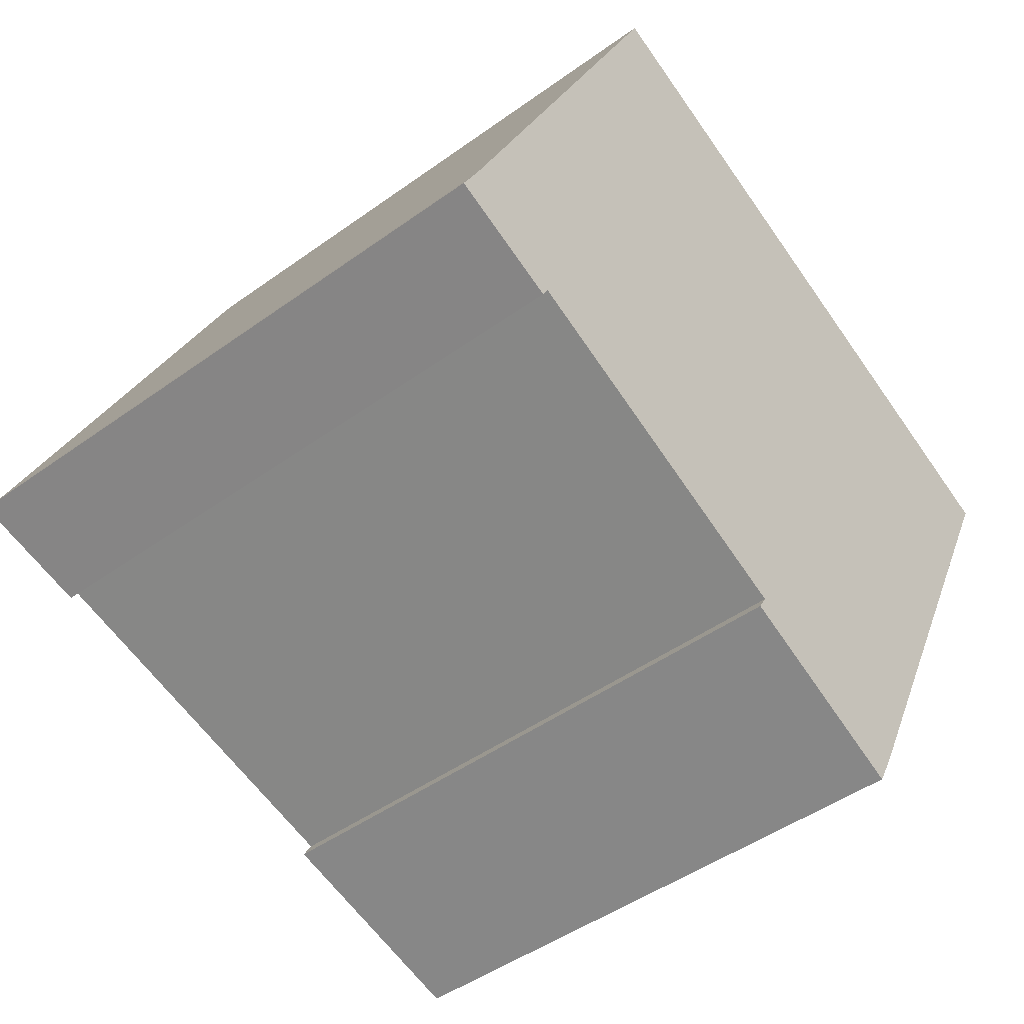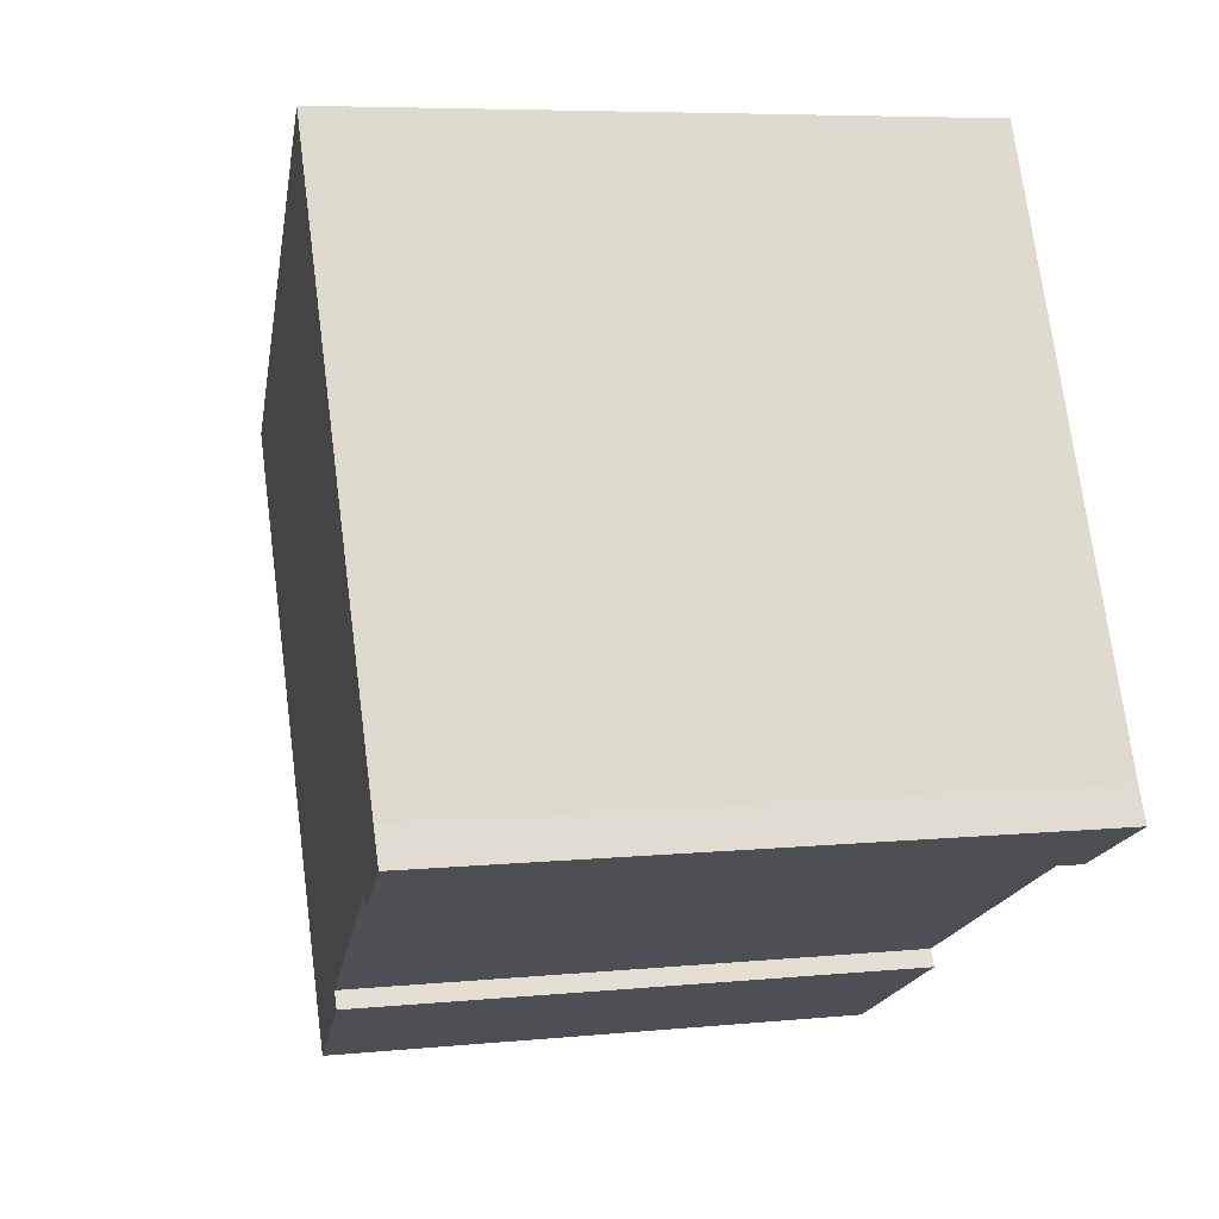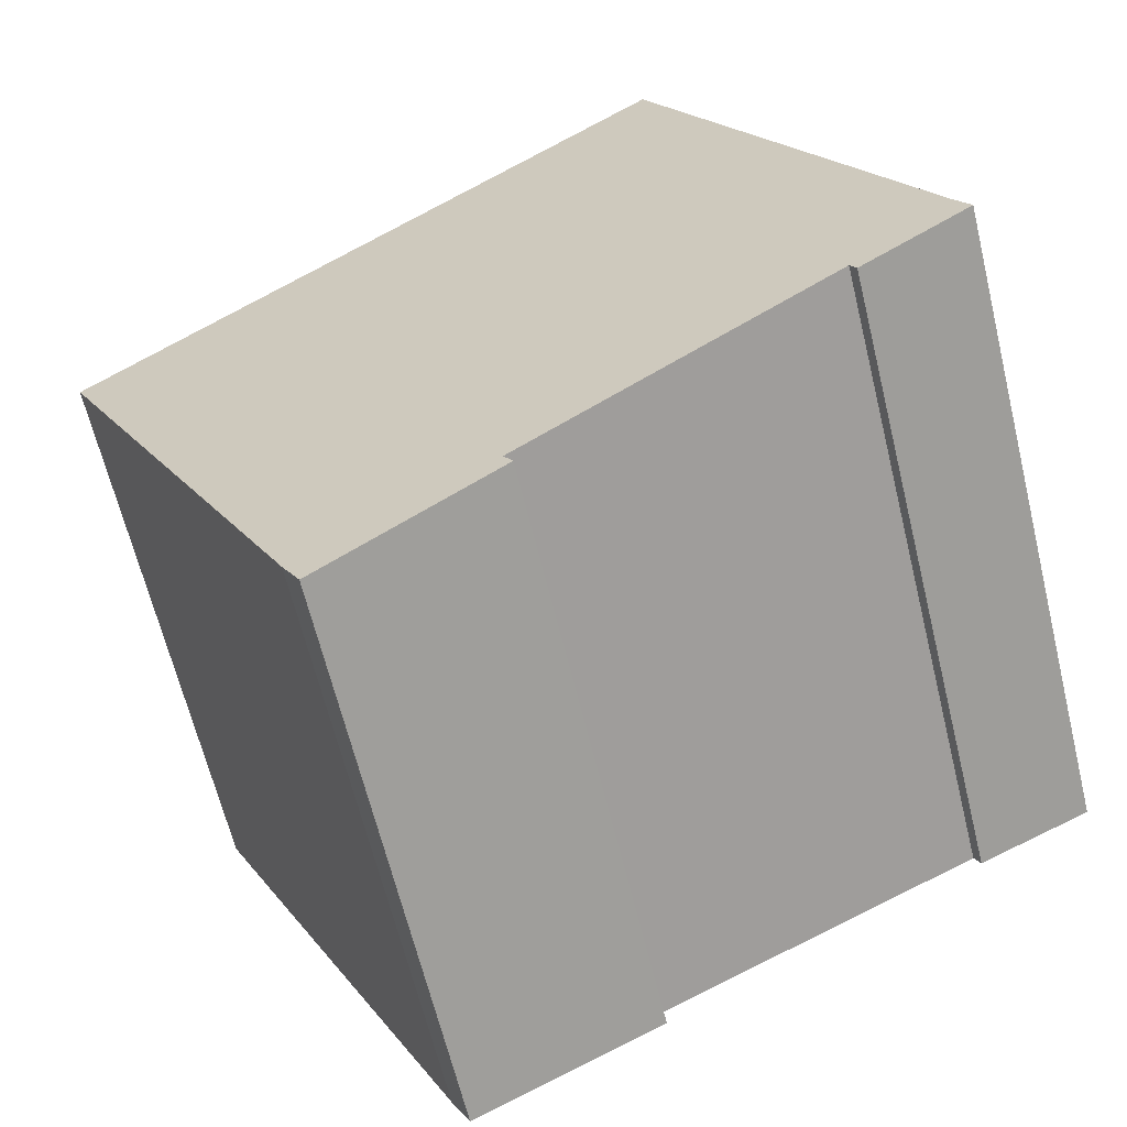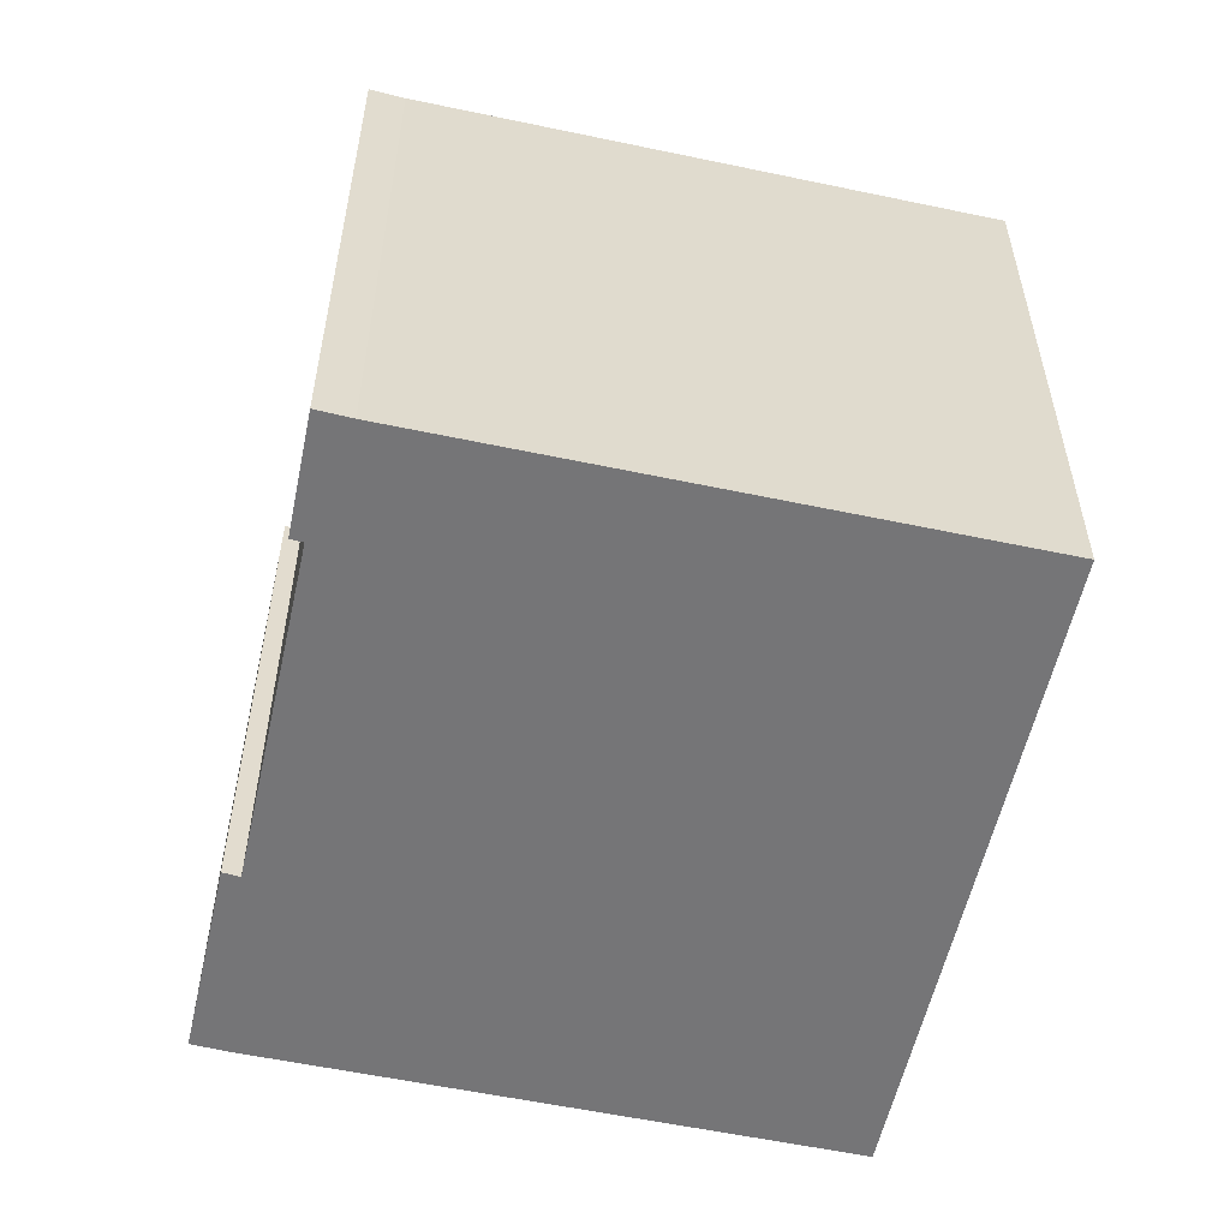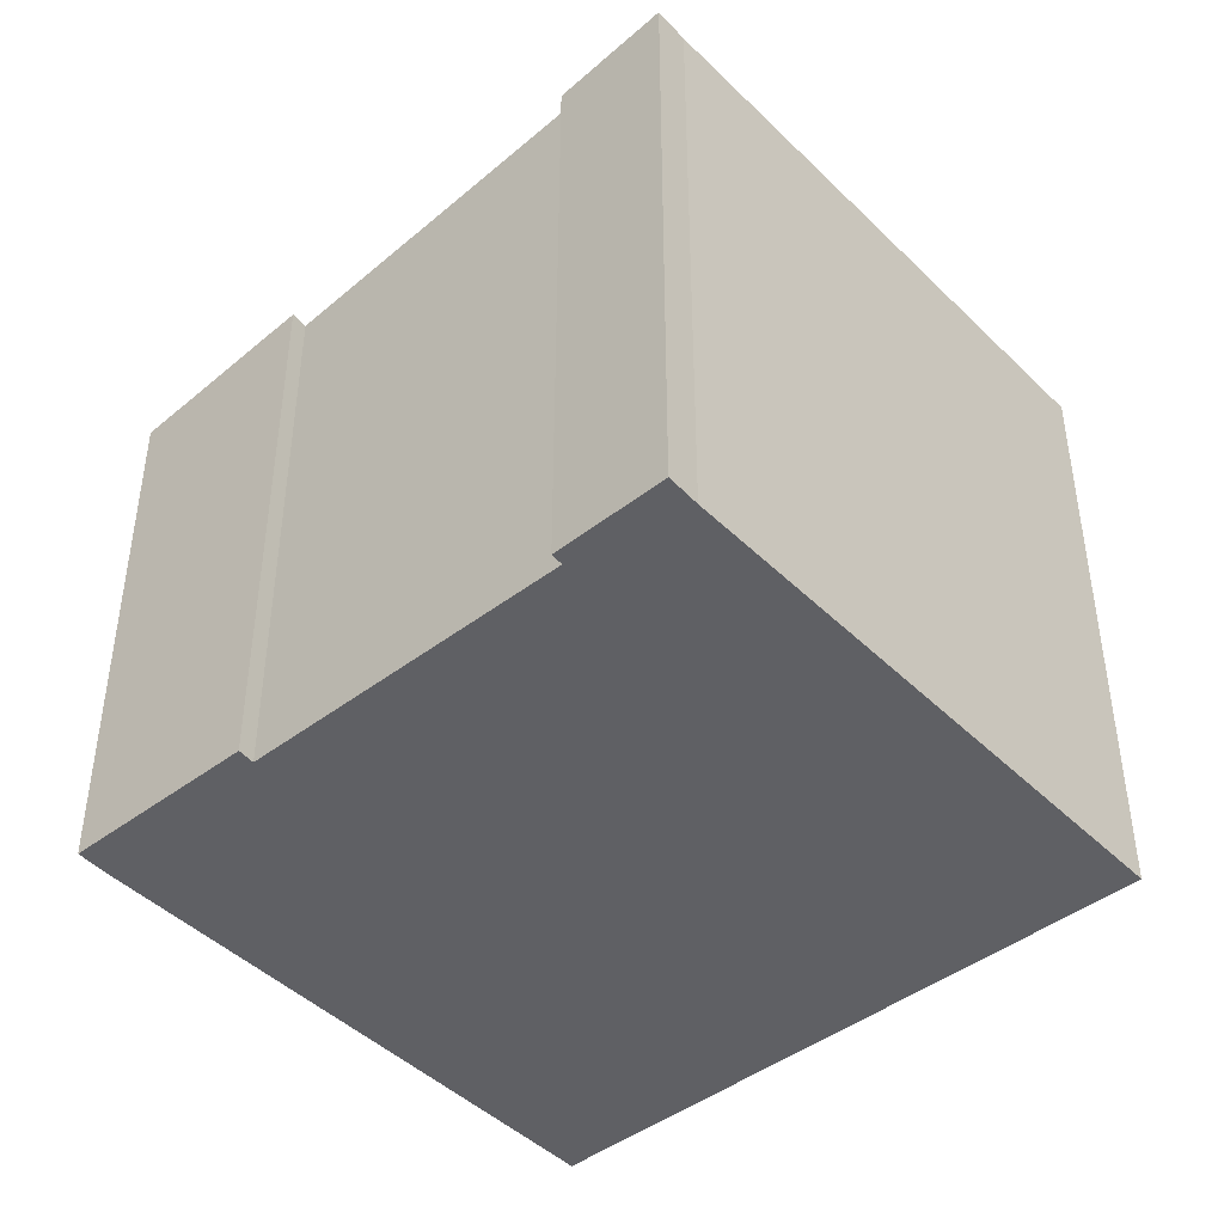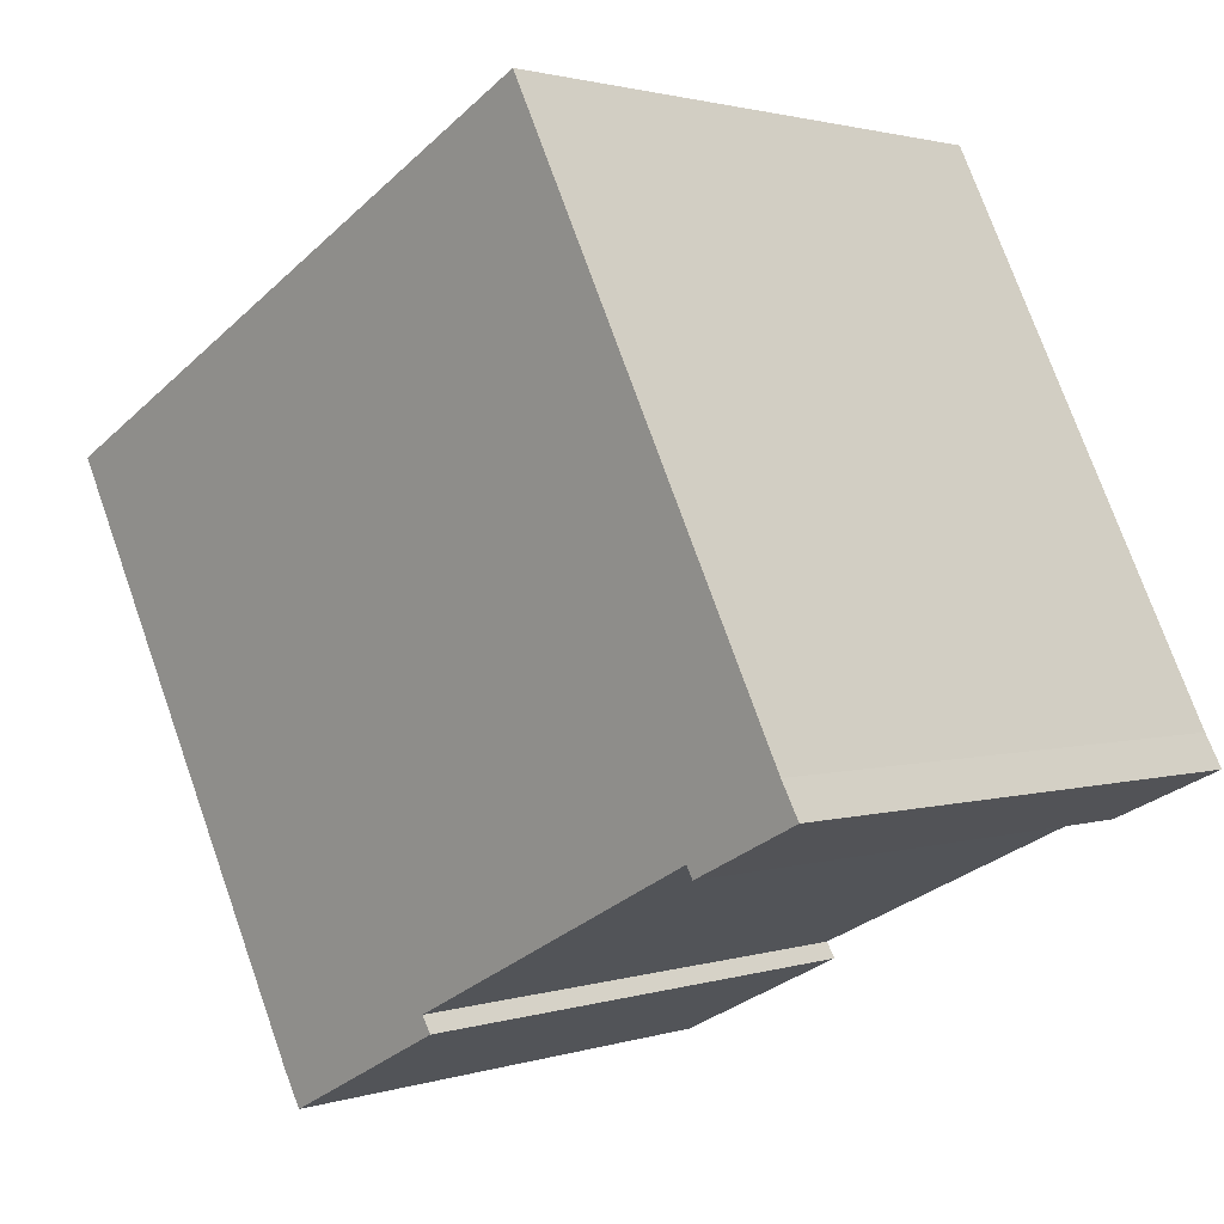
<metadata>
{"format":"obj","ext":"obj","renderer":"f3d","projection":"perspective","resolution":1024,"background":"white","views":[{"elev":-45.8,"azim":-50.2,"up":"+Z"},{"elev":6.2,"azim":-107.0,"up":"+Z"},{"elev":-64.8,"azim":-166.3,"up":"+Z"},{"elev":-56.6,"azim":-76.6,"up":"+Y"},{"elev":-44.7,"azim":-112.6,"up":"+Y"},{"elev":1.7,"azim":-139.8,"up":"+Z"}]}
</metadata>
<code>
v  0 7.94 4.862e-16
v  1.477 7.761 -0.503
v  1.398 7.762 -0.651
v  5.351 7.25 -2.635
v  7.885 6.95 -3.339
v  7.658 6.952 -3.764
v  11.22 6.952 3.538
v  5.467 7.248 -2.437
v  0.216 7.938 0.407
v  2.667 7.94 5.462
v  3.54 7.941 7.263
v  5.351 1.613e-16 -2.635
v  7.658 2.305e-16 -3.764
v  1.477 3.08e-17 -0.503
v  5.467 1.492e-16 -2.437
v  0 0 0
v  1.398 3.986e-17 -0.651
v  0.216 -2.492e-17 0.407
v  3.54 -4.447e-16 7.263
v  2.667 -3.345e-16 5.462
v  7.885 2.045e-16 -3.339
v  11.22 -2.166e-16 3.538
g defaultobject
f 1 2 3
f 4 5 6
f 5 4 7
f 7 4 8
f 7 8 2
f 7 2 1
f 7 1 9
f 7 9 10
f 7 10 11
f 6 12 4
f 12 6 13
f 8 14 2
f 14 8 15
f 3 16 1
f 16 3 17
f 12 8 4
f 8 12 15
f 16 9 1
f 9 16 18
f 18 10 9
f 10 18 11
f 11 18 19
f 19 18 20
f 2 17 3
f 17 2 14
f 5 13 6
f 13 5 21
f 22 5 7
f 5 22 21
f 19 7 11
f 7 19 22
f 13 15 12
f 17 18 16
f 18 17 20
f 20 17 19
f 19 17 14
f 19 14 22
f 22 14 15
f 22 15 13
f 22 13 21

</code>
